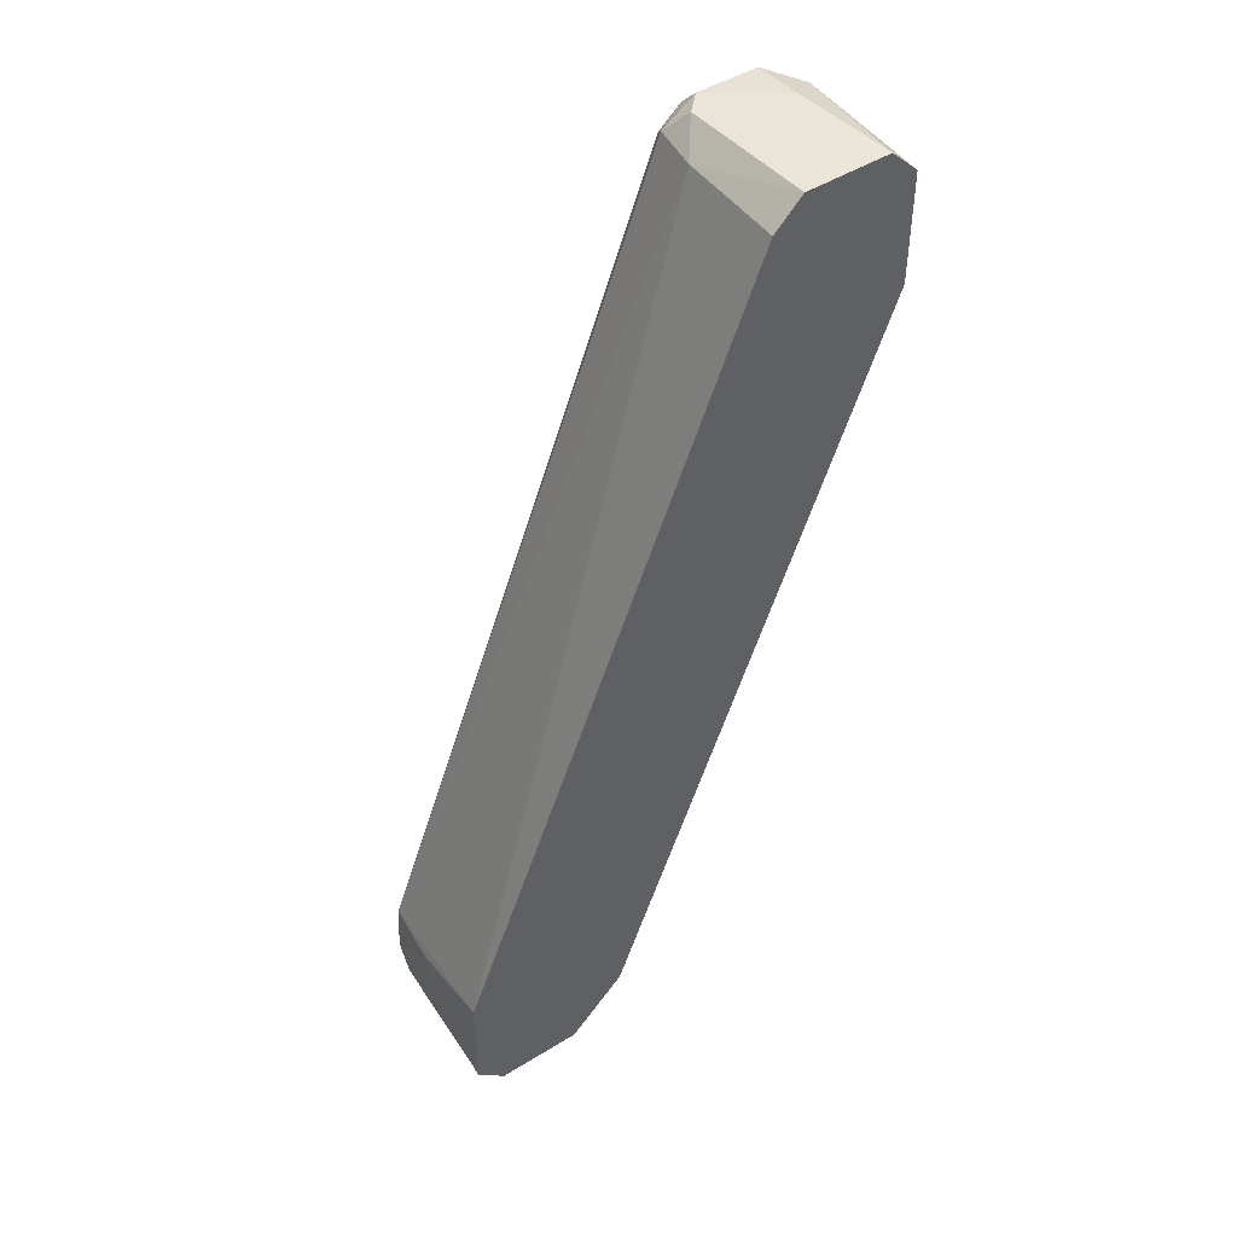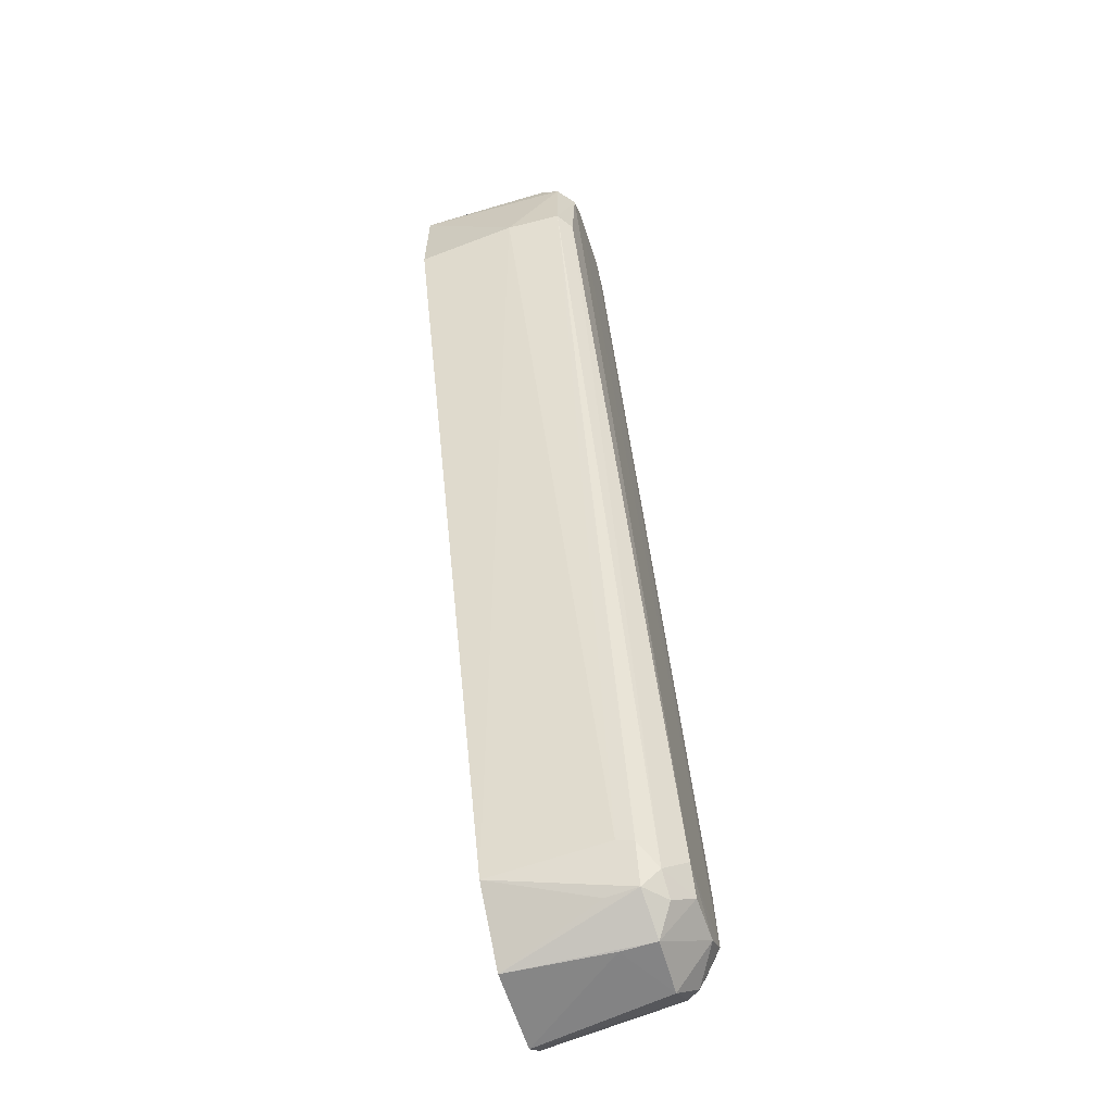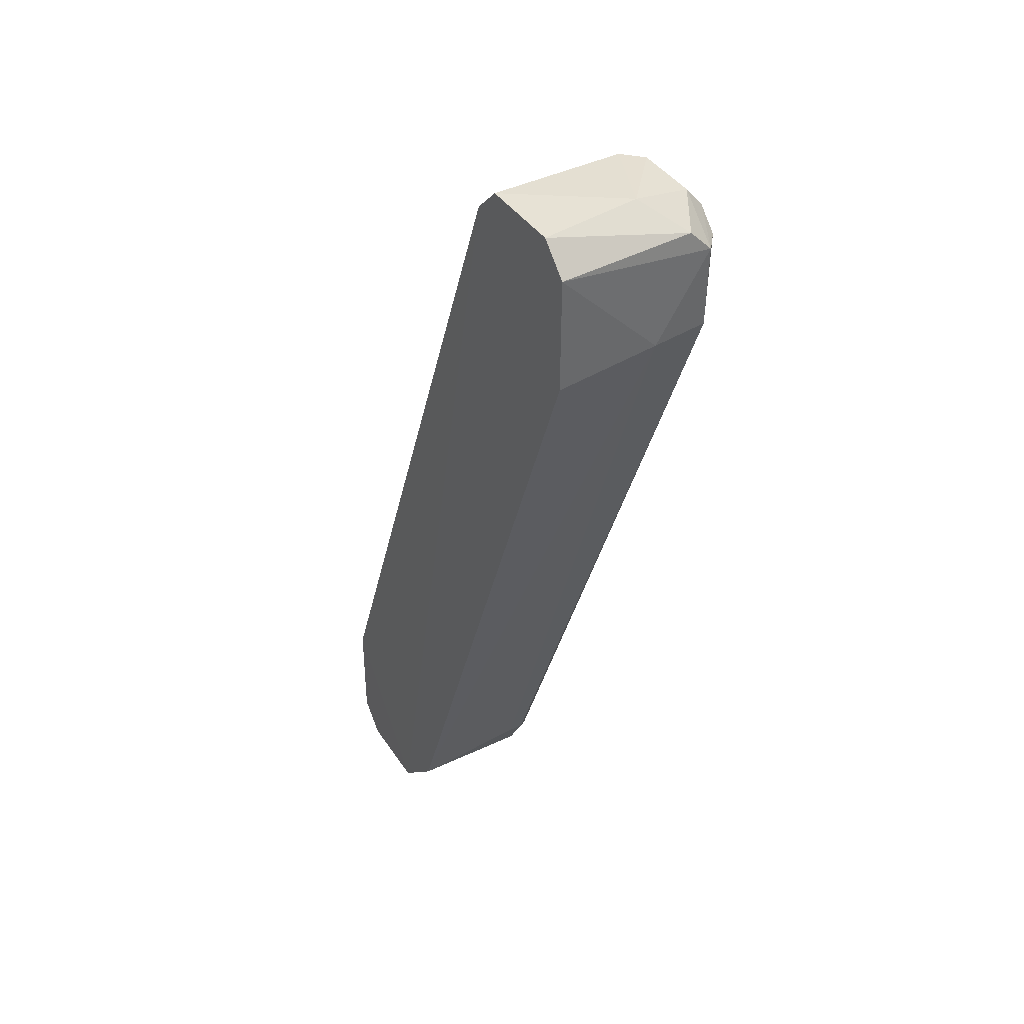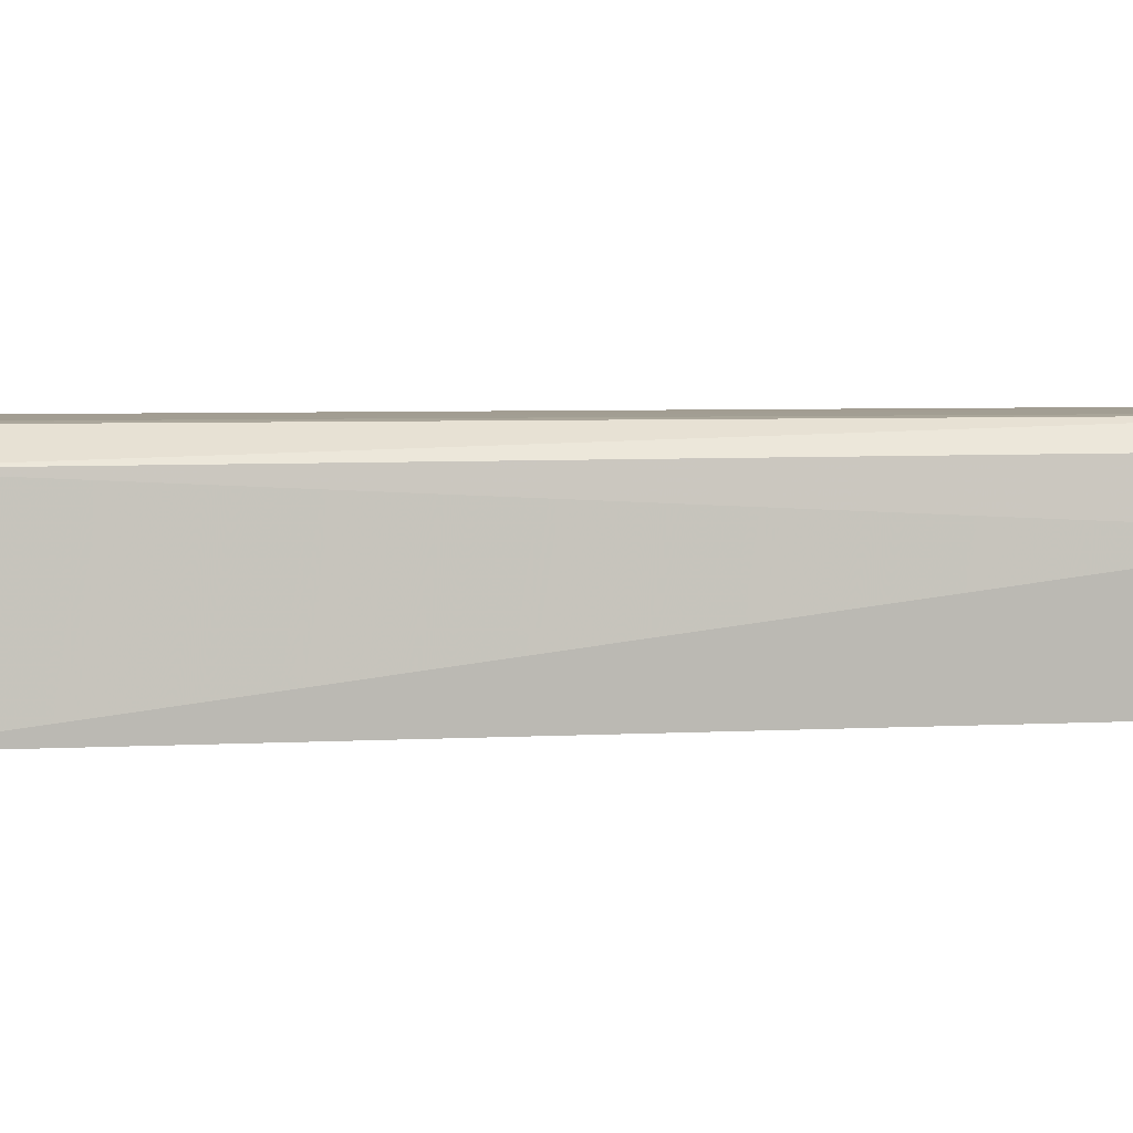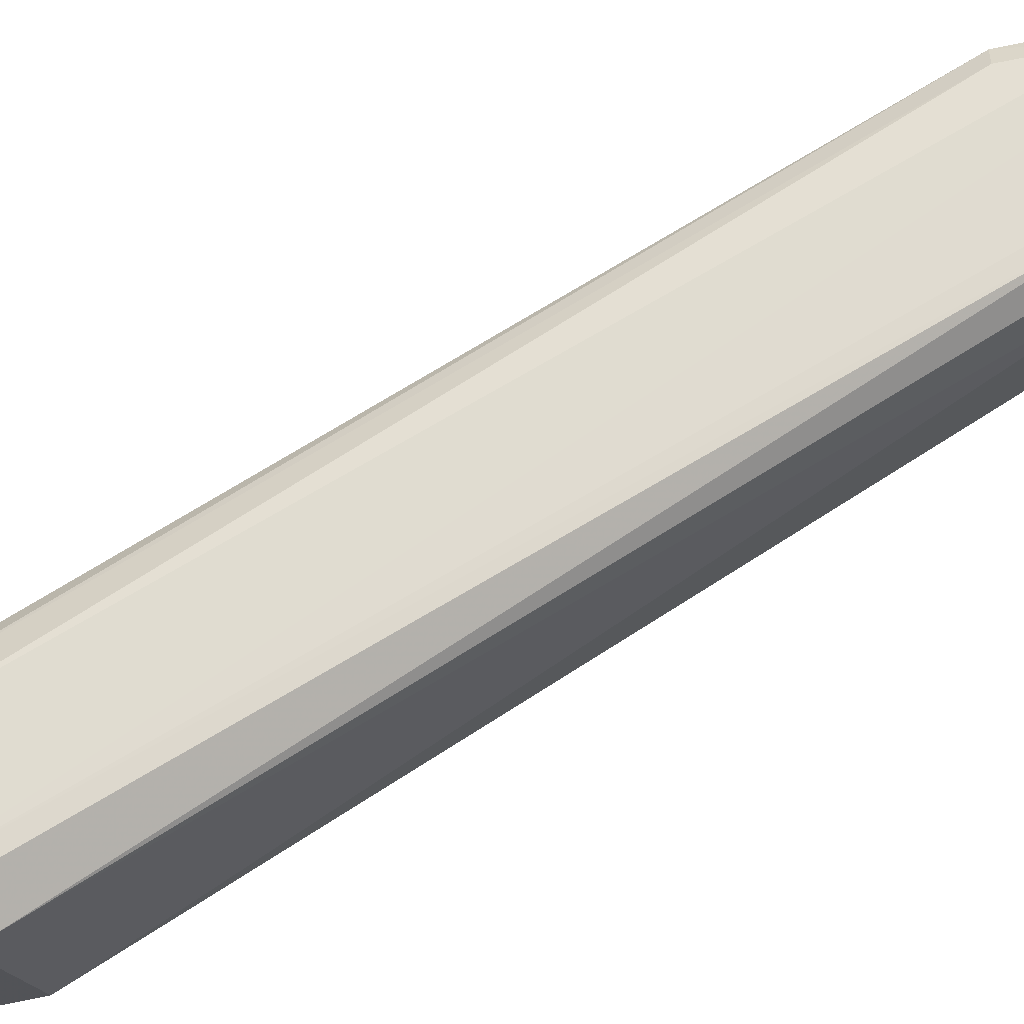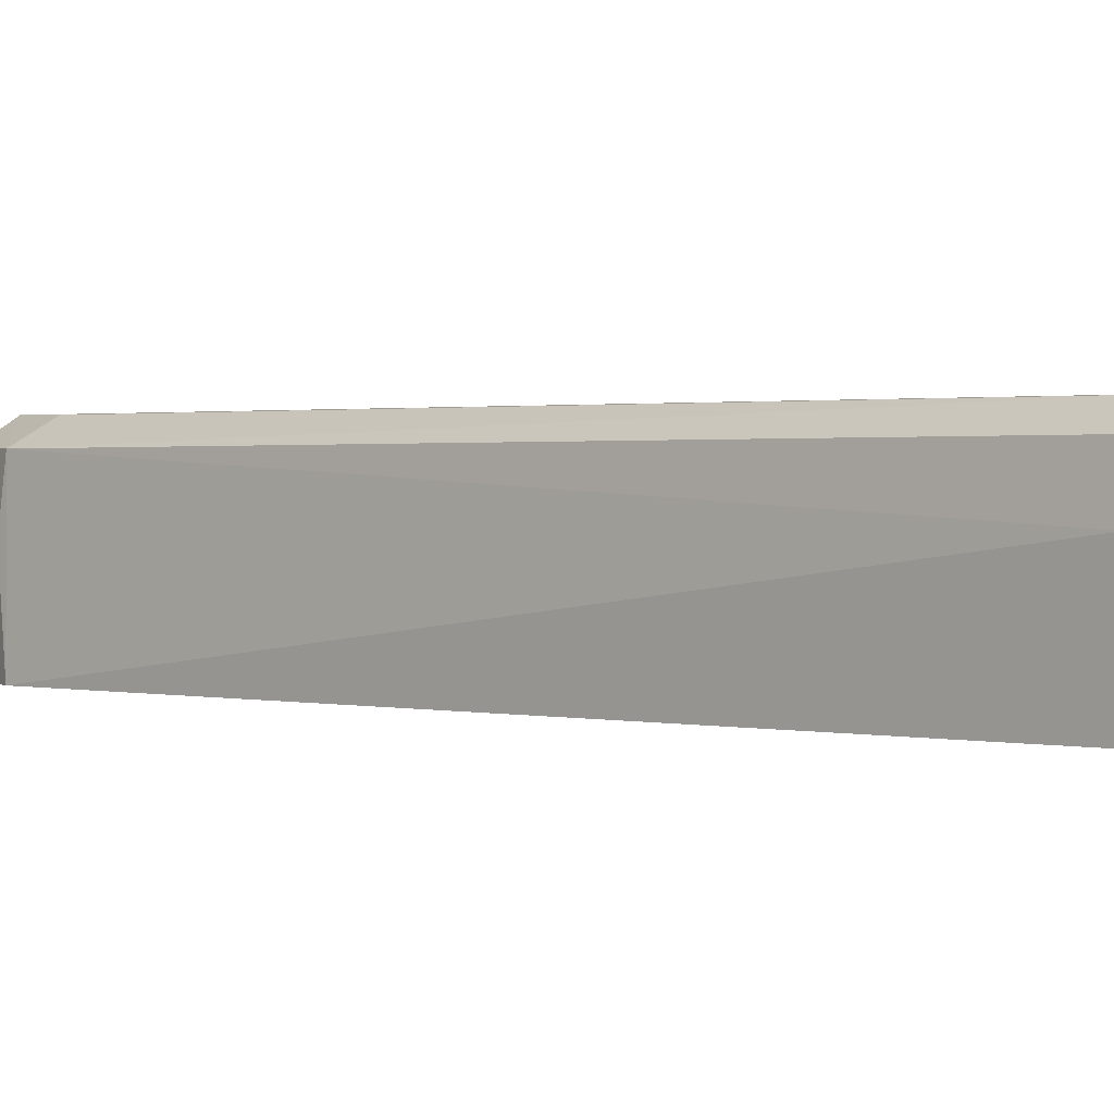
<metadata>
{"format":"obj","ext":"obj","renderer":"f3d","projection":"perspective","resolution":1024,"background":"white","views":[{"elev":48.0,"azim":145.6,"up":"+Y"},{"elev":-61.8,"azim":-72.4,"up":"+Y"},{"elev":40.1,"azim":-120.0,"up":"+Y"},{"elev":5.1,"azim":103.2,"up":"+Z"},{"elev":69.8,"azim":78.6,"up":"+Z"},{"elev":1.4,"azim":154.4,"up":"+Z"}]}
</metadata>
<code>
v 0.02853 0.04703 0.04193
v 0.07953 -0.09169 0.03582
v 0.07987 -0.07624 0.01444
v 0.01277 0.05349 0.01535
v 0.05386 -0.08872 0.03599
v 0.03068 0.04903 0.01515
v 0.079 -0.07861 0.03835
v 0.00865 0.03386 0.03961
v 0.06198 -0.09863 0.01445
v 0.02756 0.05299 0.03635
v 0.07981 -0.07913 0.02894
v 0.07015 -0.09226 0.04185
v 0.07988 -0.09413 0.01442
v 0.008284 0.03111 0.01532
v 0.02619 0.05349 0.01522
v 0.03022 0.04964 0.03892
v 0.01455 0.04976 0.04203
v 0.07934 -0.08791 0.03872
v 0.07261 -0.09805 0.03576
v 0.07343 -0.07841 0.0418
v 0.05986 -0.08807 0.04188
v 0.07979 -0.08855 0.02848
v 0.008298 0.04901 0.0154
v 0.05303 -0.08965 0.01458
v 0.007989 0.03339 0.03096
v 0.03115 0.04953 0.03163
v 0.01491 0.05367 0.03117
v 0.02471 0.05299 0.03928
v 0.07599 -0.09432 0.03827
v 0.0754 -0.09862 0.01441
v 0.06347 -0.09823 0.03607
v 0.07443 -0.08876 0.04194
v 0.05696 -0.09184 0.03854
v 0.01122 0.03326 0.04153
v 0.008396 0.04652 0.03967
v 0.05336 -0.08811 0.03338
v 0.02495 0.05006 0.04203
v 0.01486 0.05274 0.03954
v 0.06335 -0.09844 0.03059
v 0.06297 -0.09202 0.04167
v 0.05701 -0.09446 0.03559
v 0.01132 0.04664 0.04201
v 0.008842 0.04984 0.03642
v 0.06011 -0.09477 0.03876
v 0.05724 -0.09464 0.03047
f 9 6 3
f 11 3 7
f 13 3 11
f 14 4 6
f 14 6 9
f 15 6 4
f 16 1 7
f 18 11 7
f 18 2 11
f 20 7 1
f 22 13 11
f 22 11 2
f 22 2 13
f 23 4 14
f 24 14 9
f 25 23 14
f 25 14 24
f 26 15 10
f 26 6 15
f 26 10 16
f 26 3 6
f 26 16 7
f 26 7 3
f 27 15 4
f 27 10 15
f 28 16 10
f 28 10 27
f 29 2 18
f 29 19 2
f 29 12 19
f 30 13 2
f 30 2 19
f 30 9 3
f 30 3 13
f 31 19 12
f 32 18 7
f 32 7 20
f 32 29 18
f 32 12 29
f 32 21 12
f 32 20 1
f 33 8 5
f 34 33 21
f 34 8 33
f 35 25 8
f 35 23 25
f 36 5 8
f 36 8 25
f 36 25 24
f 36 24 5
f 37 1 16
f 37 16 28
f 37 32 1
f 37 17 32
f 38 28 27
f 38 37 28
f 38 17 37
f 38 35 17
f 39 30 19
f 39 19 31
f 39 31 9
f 39 9 30
f 40 31 12
f 40 12 21
f 40 21 33
f 41 9 31
f 41 33 5
f 41 5 24
f 42 34 21
f 42 17 35
f 42 35 8
f 42 8 34
f 42 32 17
f 42 21 32
f 43 4 23
f 43 23 35
f 43 35 38
f 43 38 27
f 43 27 4
f 44 40 33
f 44 31 40
f 44 41 31
f 44 33 41
f 45 41 24
f 45 24 9
f 45 9 41

</code>
